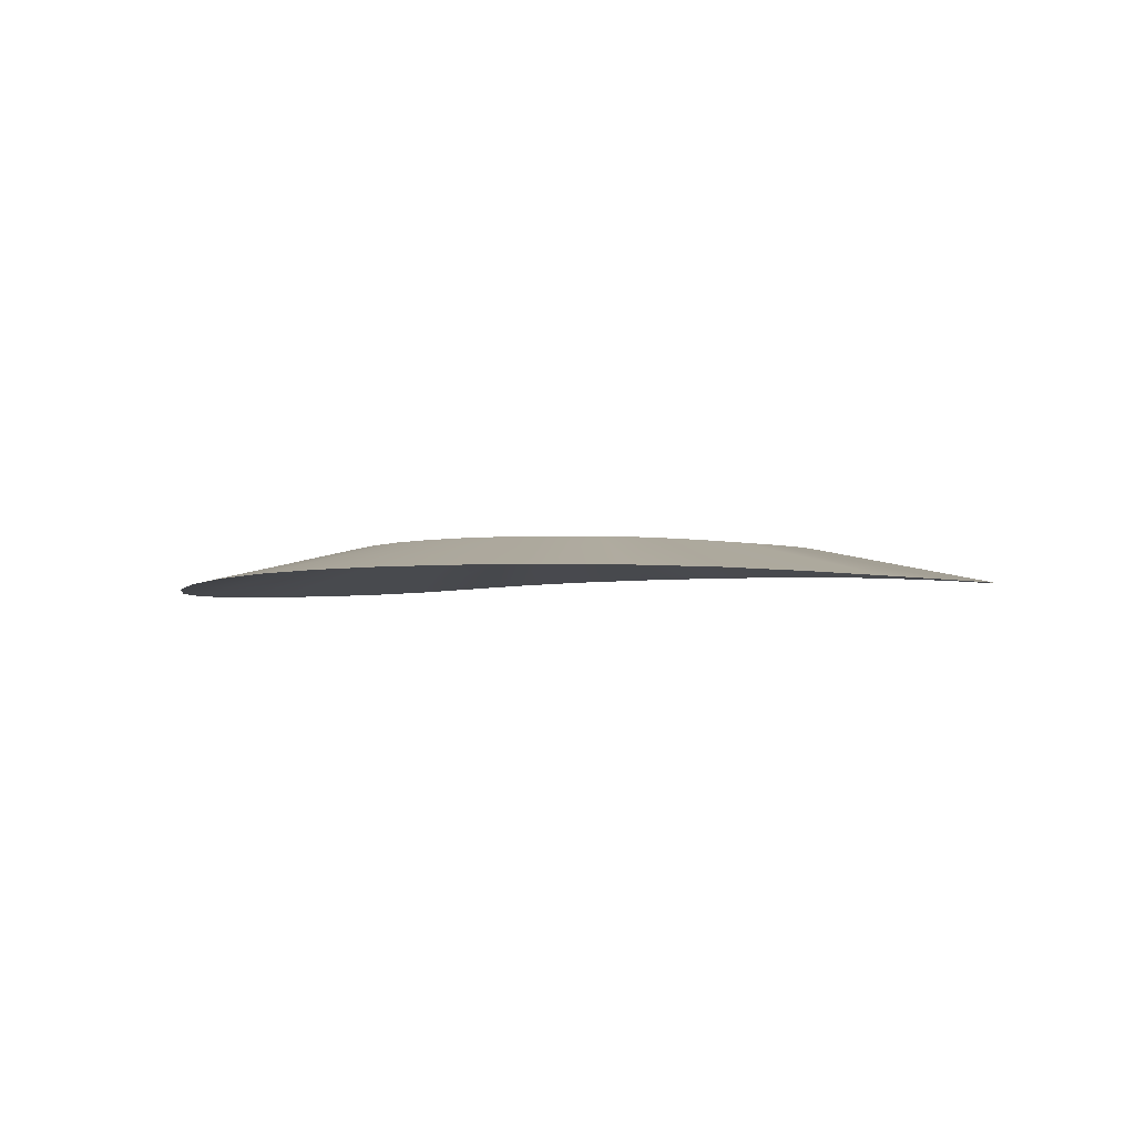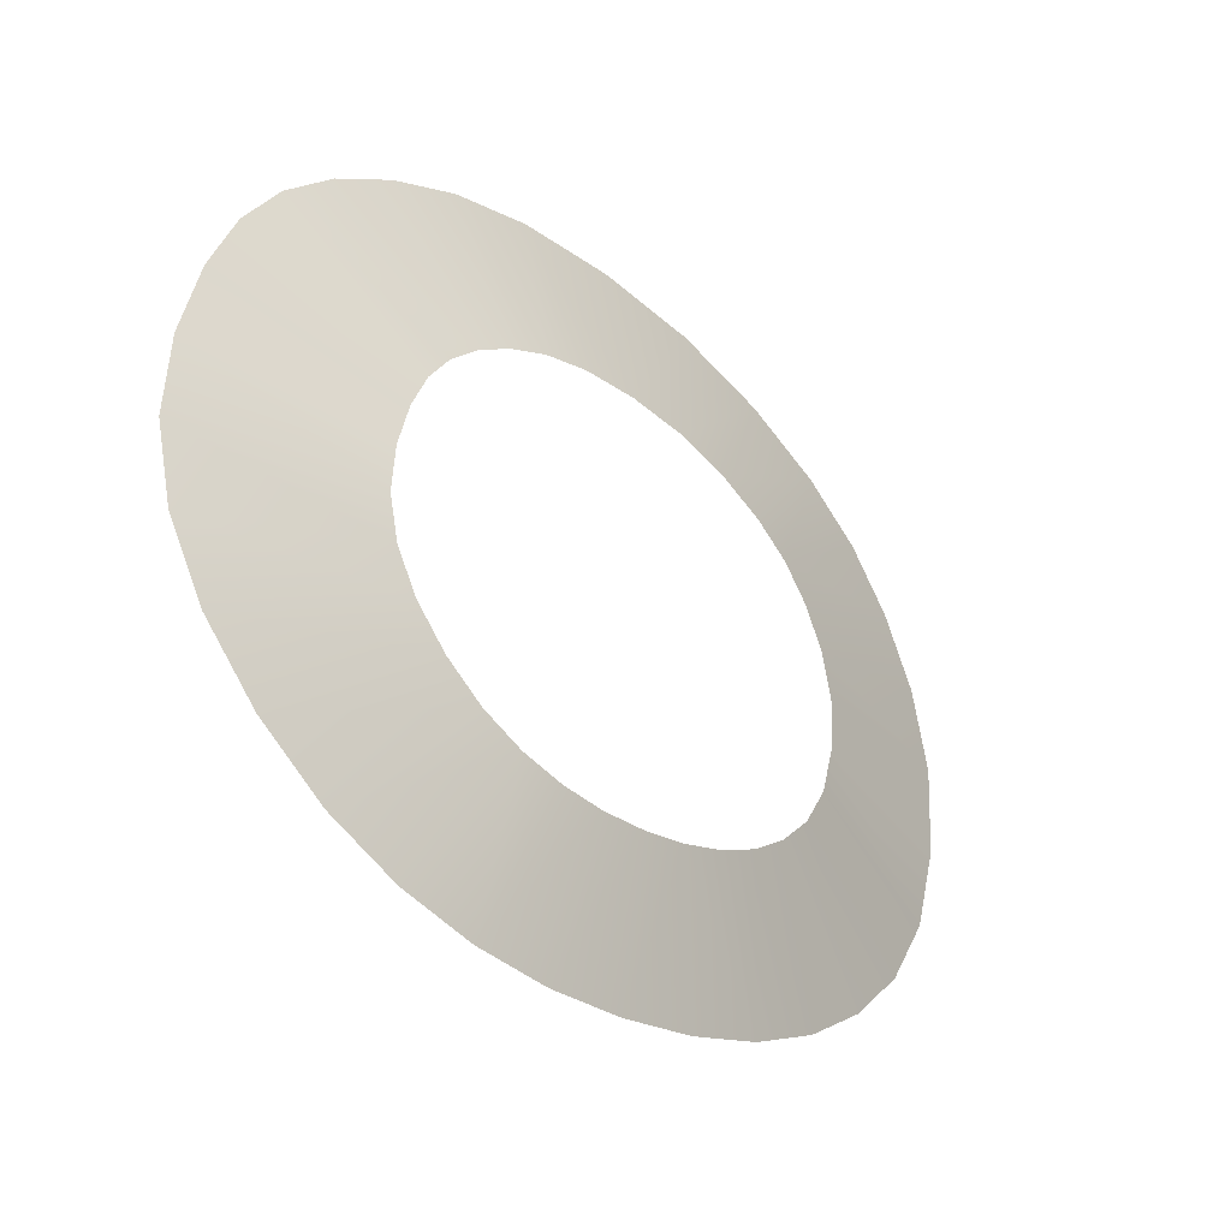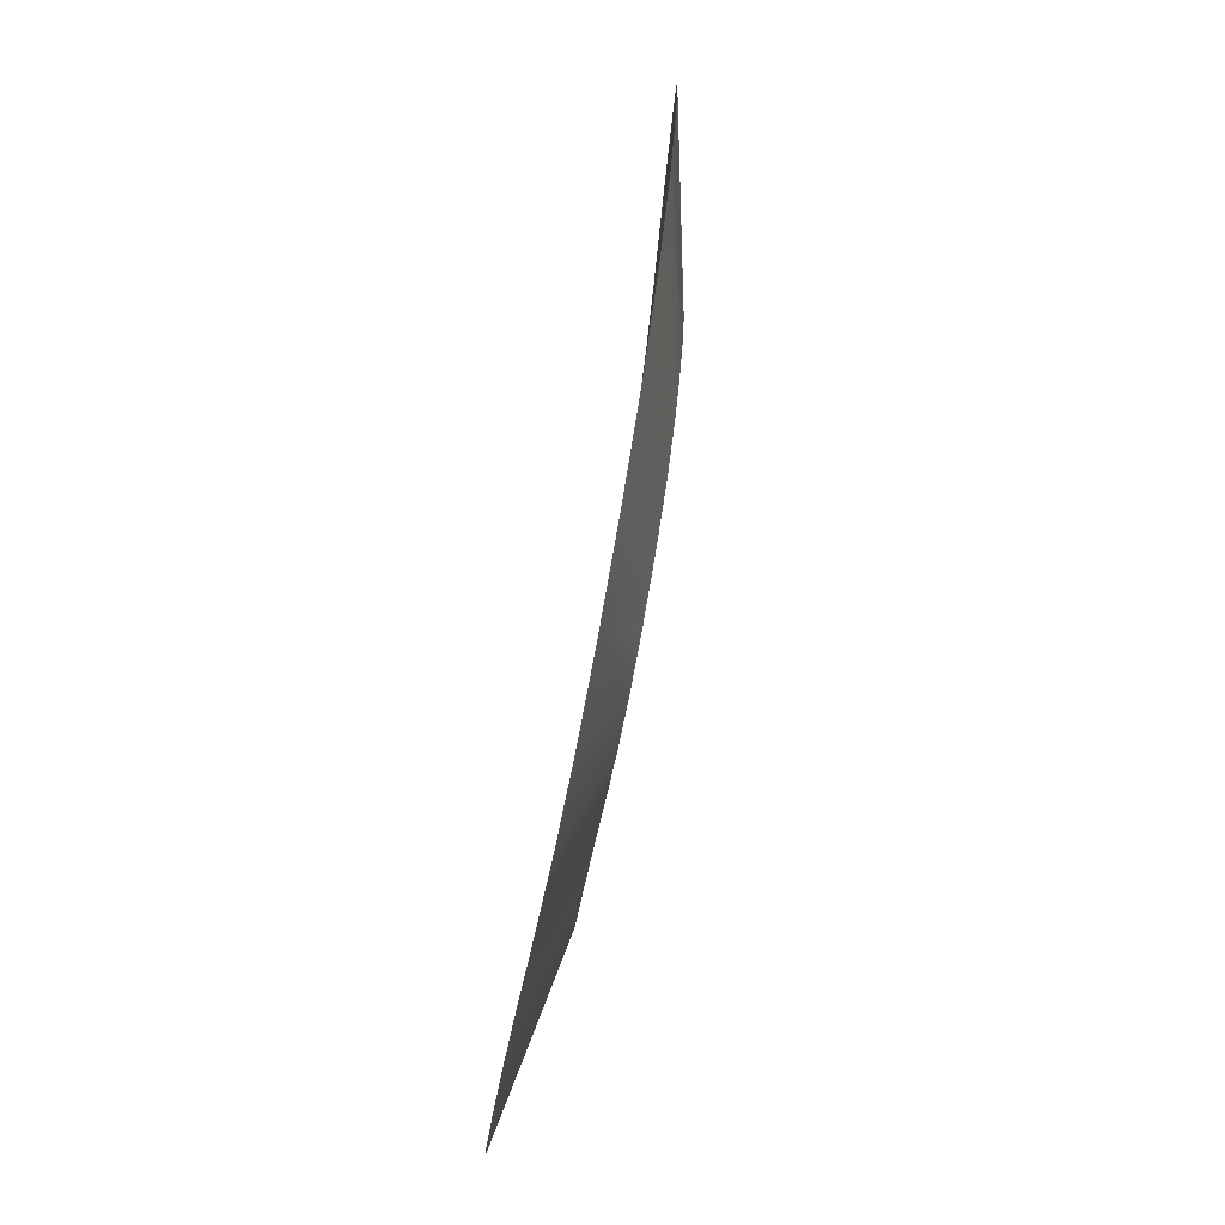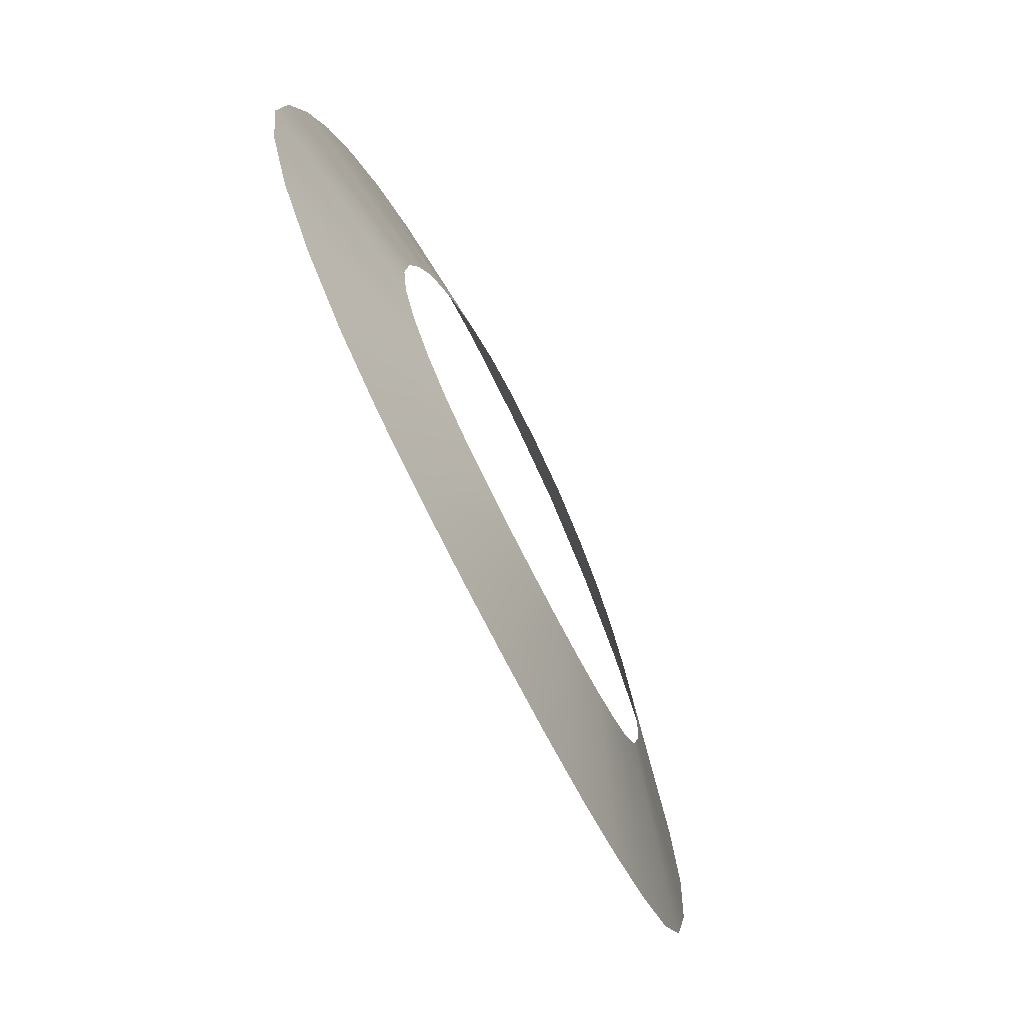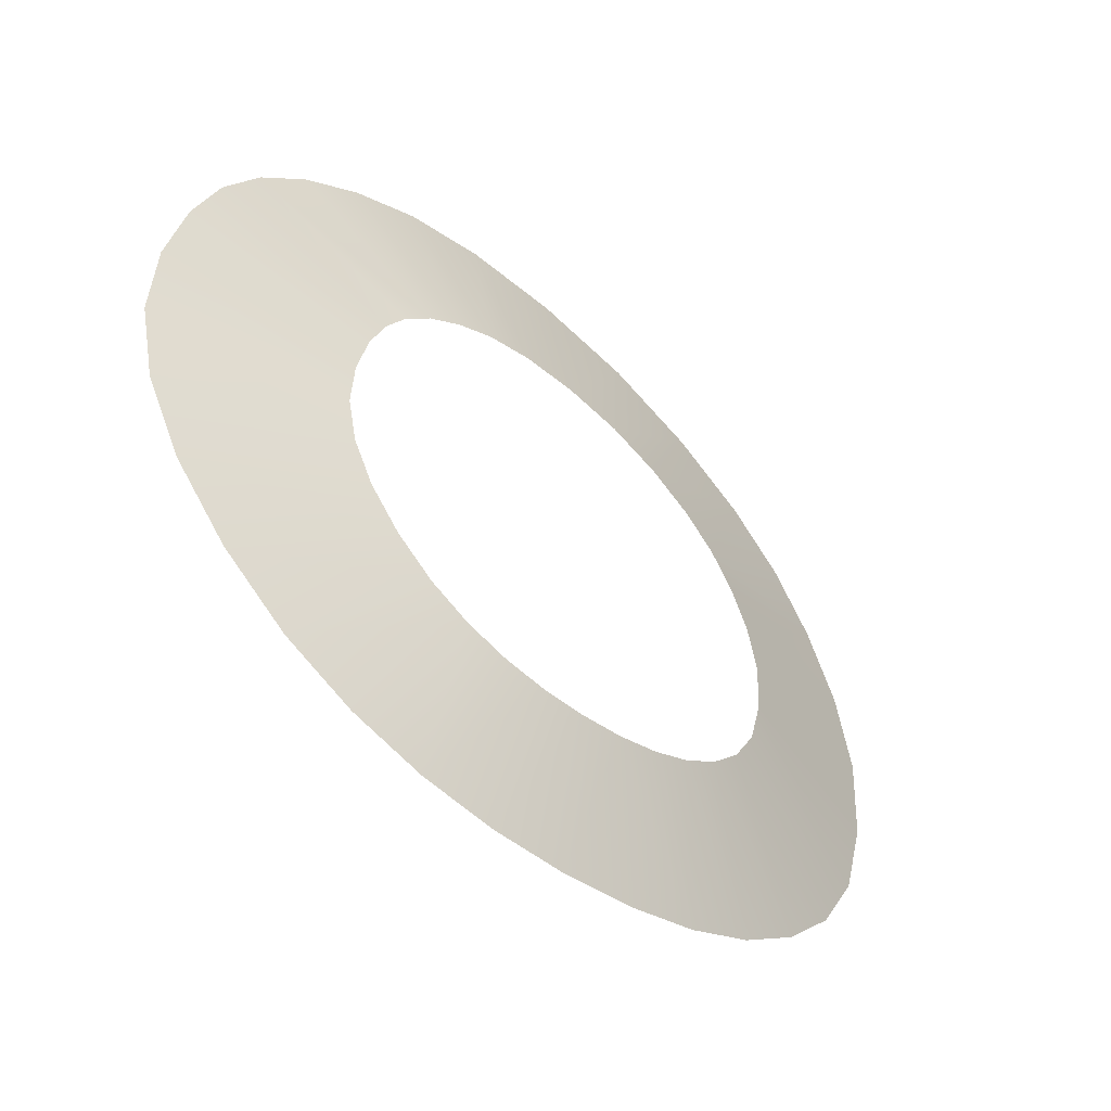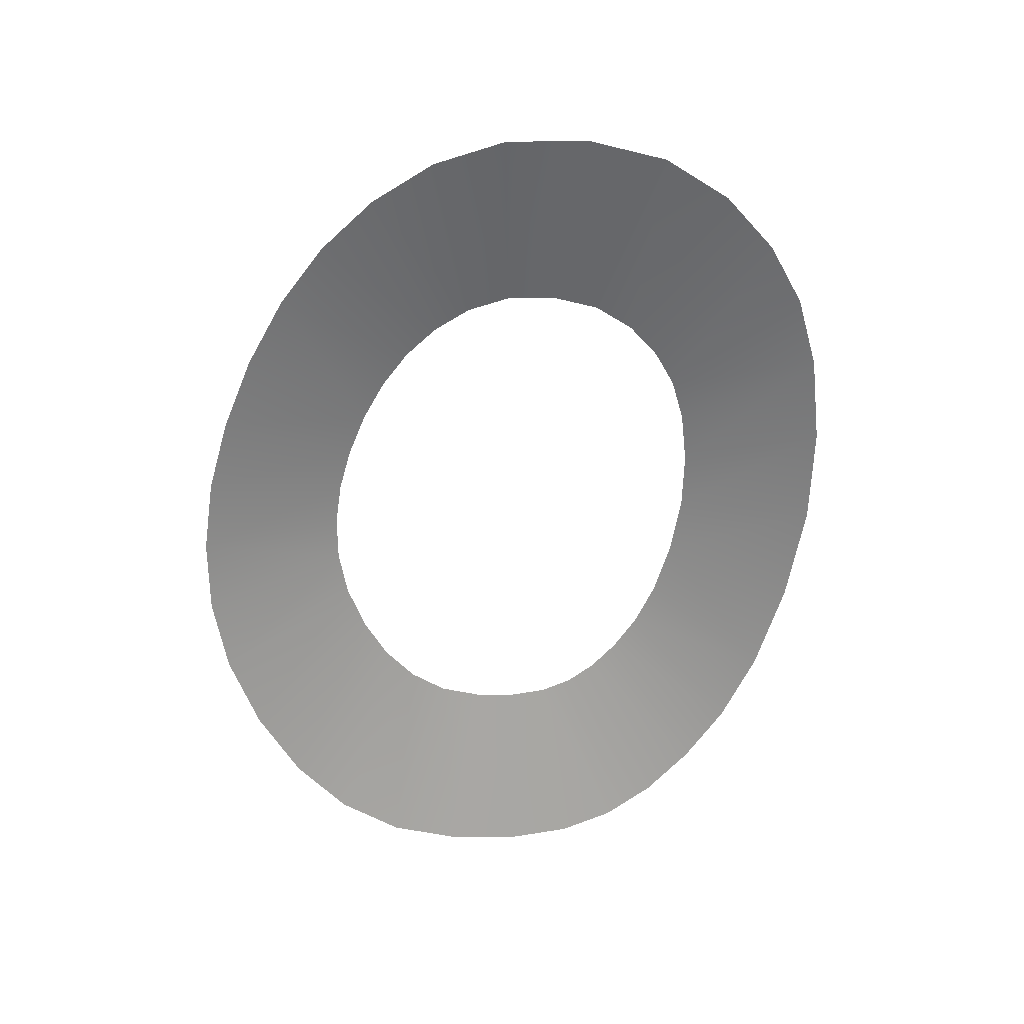
<metadata>
{"format":"obj","ext":"obj","renderer":"f3d","projection":"perspective","resolution":1024,"background":"white","views":[{"elev":-4.8,"azim":-145.3,"up":"+Y"},{"elev":-32.7,"azim":134.7,"up":"+Z"},{"elev":72.5,"azim":100.9,"up":"+Z"},{"elev":-75.6,"azim":117.3,"up":"+Z"},{"elev":-47.5,"azim":136.2,"up":"+Z"},{"elev":-64.8,"azim":-105.0,"up":"+Y"}]}
</metadata>
<code>
g ENV_Shalloween_Zombiehand_Skirt_MO
v -9.377 0.5012 1.032
v -16.17 -0.9997 1.755
v -16.12 -1.104 -1.32
v -9.351 0.4404 -0.7511
v -15.28 -1.13 -4.29
v -8.864 0.4256 -2.473
v -7.972 0.4612 -3.865
v -13.75 -1.068 -6.688
v -11.71 -0.9725 -8.582
v -6.791 0.5165 -4.963
v -9.377 -0.893 -10.04
v -5.437 0.563 -5.807
v -6.788 -0.8243 -11.1
v -3.936 0.603 -6.422
v -2.31 0.6406 -6.833
v -3.985 -0.7595 -11.81
v -1.104 -0.7071 -12.18
v -0.6391 0.6707 -7.048
v 1.719 -0.6755 -12.22
v 0.9987 0.689 -7.075
v 4.476 -0.6631 -11.89
v 2.597 0.6964 -6.882
v 4.153 0.692 -6.437
v 7.157 -0.6701 -11.12
v 9.723 -0.675 -9.861
v 5.641 0.689 -5.705
v 12.14 -0.6572 -8.039
v 7.04 0.6999 -4.648
v 14.15 -0.6063 -5.854
v 8.211 0.729 -3.381
v 15.54 -0.5134 -3.501
v 9.013 0.7829 -2.016
v 16.22 -0.3849 -0.9686
v 9.41 0.8575 -0.547
v 16.14 -0.2263 1.754
v 9.365 0.9499 1.032
v 15.54 -0.05972 4.328
v 9.017 1.046 2.525
v 8.504 1.134 3.735
v 14.66 0.092 6.413
v 13.42 0.2437 8.113
v 7.787 1.222 4.721
v 6.826 1.319 5.543
v 11.77 0.4108 9.53
v 9.728 0.5541 10.68
v 5.644 1.402 6.212
v 7.347 0.6371 11.6
v 4.263 1.45 6.741
v 4.454 0.65 12.18
v 2.585 1.458 7.08
v 0.5104 1.42 7.178
v 0.8781 0.5847 12.35
v -2.921 0.437 12.05
v -1.693 1.334 7.003
v -6.485 0.2017 11.21
v -3.76 1.198 6.52
v -9.579 -0.07405 10
v -5.555 1.038 5.816
v -6.943 0.8808 4.98
v -11.97 -0.3449 8.559
v -13.83 -0.5989 6.758
v -8.021 0.7335 3.935
v -8.882 0.603 2.607
v -15.32 -0.8243 4.469
v -16.17 -0.9997 1.755
v -9.377 0.5012 1.032
g ENV_Shalloween_Zombiehand_Skirt_MO_0
f 3 2 1
f 4 3 1
f 5 3 4
f 6 5 4
f 6 7 5
f 7 8 5
f 9 8 7
f 10 9 7
f 11 9 10
f 12 11 10
f 13 11 12
f 14 13 12
f 14 15 13
f 15 16 13
f 17 16 15
f 18 17 15
f 19 17 18
f 20 19 18
f 21 19 20
f 22 21 20
f 22 23 21
f 23 24 21
f 25 24 23
f 26 25 23
f 27 25 26
f 28 27 26
f 29 27 28
f 30 29 28
f 31 29 30
f 32 31 30
f 33 31 32
f 34 33 32
f 35 33 34
f 36 35 34
f 37 35 36
f 38 37 36
f 38 39 37
f 39 40 37
f 41 40 39
f 42 41 39
f 42 43 41
f 43 44 41
f 45 44 43
f 46 45 43
f 47 45 46
f 48 47 46
f 49 47 48
f 50 49 48
f 50 51 49
f 51 52 49
f 53 52 51
f 54 53 51
f 55 53 54
f 56 55 54
f 57 55 56
f 58 57 56
f 58 59 57
f 59 60 57
f 61 60 59
f 62 61 59
f 62 63 61
f 63 64 61
f 65 64 63
f 66 65 63

</code>
